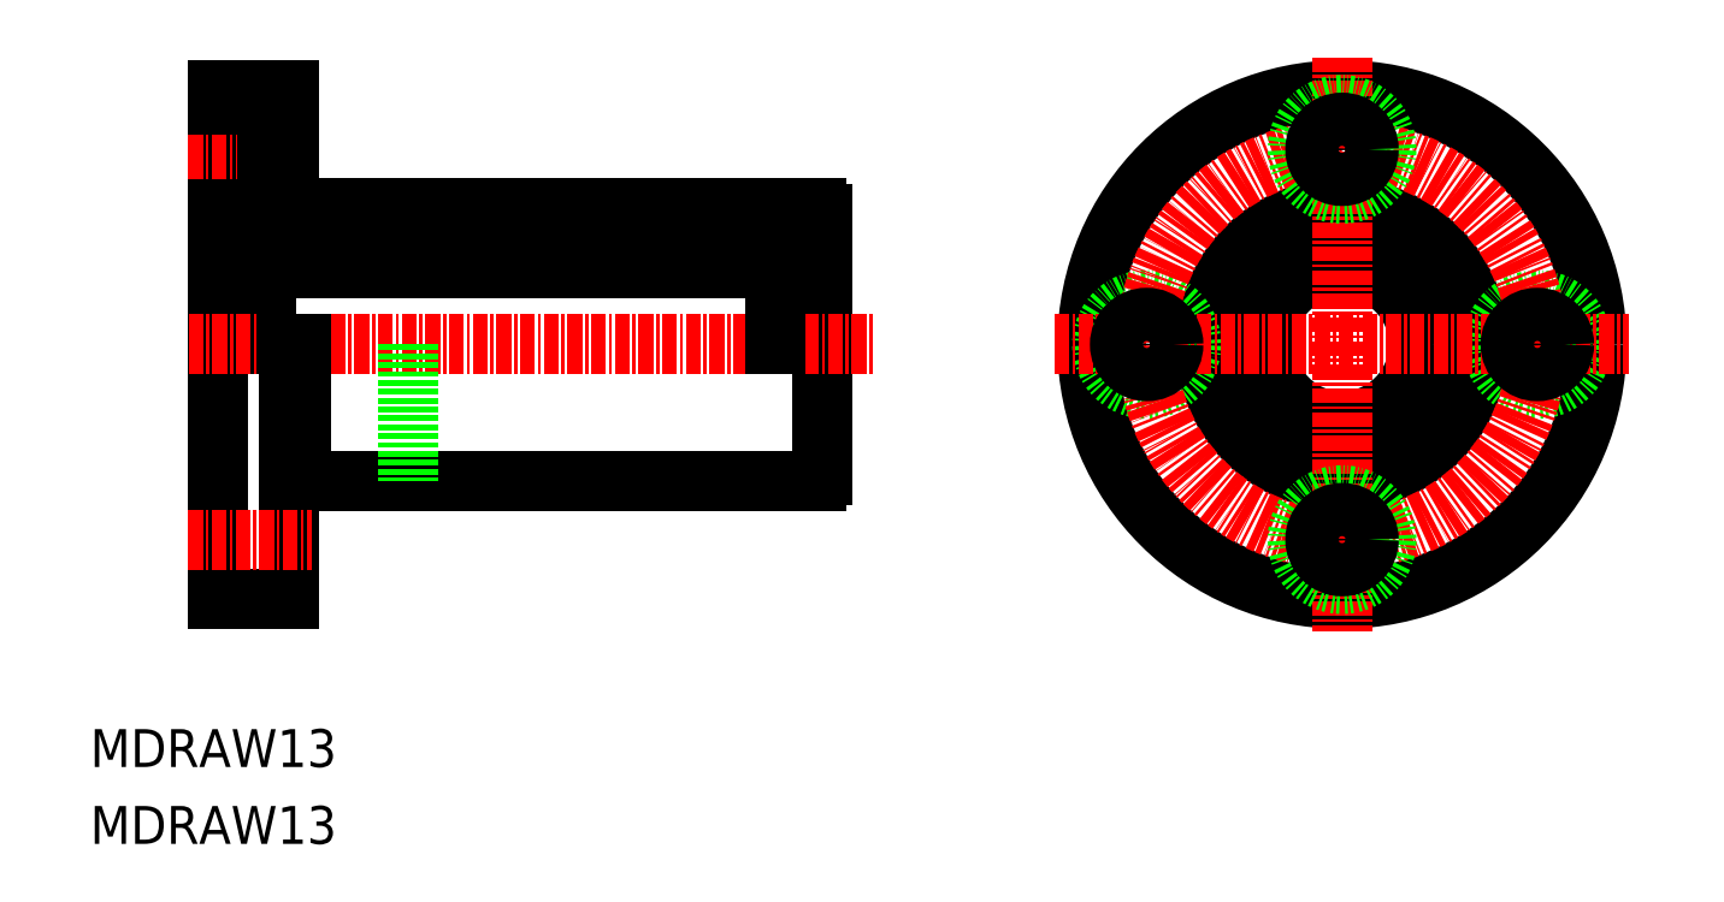
<metadata>
{"format":"dxf","ext":"dxf","renderer":"ezdxf+matplotlib","layout":"modelspace","background":"white","min_lineweight":24,"dpi":150}
</metadata>
<code>
0
SECTION
2
ENTITIES
0
LINE
8
0
10
88.38
20
174.1
30
0
11
88.38
21
164.5
31
0
0
LINE
8
0
10
137.4
20
174.1
30
0
11
137.4
21
164.5
31
0
0
LINE
8
0
10
91.38
20
174.1
30
0
11
91.38
21
164.5
31
0
0
LINE
8
0
10
138.4
20
175.5
30
0
11
138.4
21
153.5
31
0
0
LINE
8
0
10
87.38
20
186
30
0
11
87.38
21
143
31
0
0
TEXT
8
0
10
76.55
20
128.8
30
0
40
3.2
1
MDRAW13
0
LINE
8
0
10
94.38
20
153
30
0
11
137.9
21
153
31
0
0
LINE
8
CENTER
10
84.86
20
164.5
30
0
11
142.7
21
164.5
31
0
0
LINE
8
0
10
93.38
20
164.5
30
0
11
93.38
21
143
31
0
0
LINE
8
0
10
87.38
20
143
30
0
11
93.38
21
143
31
0
0
LINE
8
0
10
94.38
20
164.5
30
0
11
94.38
21
153
31
0
0
LINE
8
0
10
93.38
20
153.5
30
0
11
94.38
21
153.5
31
0
0
LINE
8
0
10
91.38
20
172
30
0
11
134.4
21
172
31
0
0
LINE
8
0
10
91.38
20
171
30
0
11
134.4
21
171
31
0
0
LINE
8
0
10
94.38
20
176
30
0
11
137.9
21
176
31
0
0
LINE
8
0
10
91.48
20
184.7
30
0
11
91.48
21
177.2
31
0
0
LINE
8
0
10
93.38
20
186
30
0
11
93.38
21
175.5
31
0
0
POLYLINE
8
0
66
     1
10
0
20
0
30
0
70
   129
0
VERTEX
8
0
10
89.88
20
174.1
30
0
0
VERTEX
8
0
10
89.6
20
174.1
30
0
0
VERTEX
8
0
10
89.32
20
174
30
0
0
VERTEX
8
0
10
89.07
20
173.9
30
0
0
VERTEX
8
0
10
88.84
20
173.7
30
0
0
VERTEX
8
0
10
88.66
20
173.5
30
0
0
VERTEX
8
0
10
88.52
20
173.2
30
0
0
VERTEX
8
0
10
88.42
20
172.9
30
0
0
VERTEX
8
0
10
88.38
20
172.6
30
0
0
VERTEX
8
0
10
88.4
20
172.3
30
0
0
VERTEX
8
0
10
88.46
20
172
30
0
0
VERTEX
8
0
10
88.58
20
171.8
30
0
0
VERTEX
8
0
10
88.75
20
171.5
30
0
0
VERTEX
8
0
10
88.95
20
171.3
30
0
0
VERTEX
8
0
10
89.19
20
171.2
30
0
0
VERTEX
8
0
10
89.46
20
171
30
0
0
VERTEX
8
0
10
89.74
20
171
30
0
0
VERTEX
8
0
10
90.02
20
171
30
0
0
VERTEX
8
0
10
90.3
20
171
30
0
0
VERTEX
8
0
10
90.57
20
171.2
30
0
0
VERTEX
8
0
10
90.81
20
171.3
30
0
0
VERTEX
8
0
10
91.01
20
171.5
30
0
0
VERTEX
8
0
10
91.18
20
171.8
30
0
0
VERTEX
8
0
10
91.3
20
172
30
0
0
VERTEX
8
0
10
91.36
20
172.3
30
0
0
VERTEX
8
0
10
91.38
20
172.6
30
0
0
VERTEX
8
0
10
91.34
20
172.9
30
0
0
VERTEX
8
0
10
91.24
20
173.2
30
0
0
VERTEX
8
0
10
91.1
20
173.5
30
0
0
VERTEX
8
0
10
90.91
20
173.7
30
0
0
VERTEX
8
0
10
90.69
20
173.9
30
0
0
VERTEX
8
0
10
90.44
20
174
30
0
0
VERTEX
8
0
10
90.16
20
174.1
30
0
0
SEQEND
8
0
0
LINE
8
0
10
87.38
20
177.2
30
0
11
91.48
21
177.2
31
0
0
LINE
8
0
10
88.38
20
174.1
30
0
11
91.38
21
174.1
31
0
0
LINE
8
CENTER
10
84.82
20
181
30
0
11
95.28
21
181
31
0
0
LINE
8
0
10
88.38
20
169.3
30
0
11
88.38
21
169.3
31
0
0
LINE
8
0
10
87.38
20
172
30
0
11
88.38
21
172
31
0
0
LINE
8
0
10
88.38
20
171.7
30
0
11
88.38
21
171.7
31
0
0
LINE
8
0
10
93.38
20
175.5
30
0
11
94.38
21
175.5
31
0
0
LINE
8
0
10
91.48
20
178.7
30
0
11
93.38
21
178.7
31
0
0
LINE
8
0
10
94.38
20
175.5
30
0
11
94.38
21
176
31
0
0
LINE
8
0
10
91.48
20
183.2
30
0
11
93.38
21
183.2
31
0
0
LINE
8
0
10
87.38
20
184.7
30
0
11
91.48
21
184.7
31
0
0
LINE
8
0
10
87.38
20
186
30
0
11
93.38
21
186
31
0
0
POLYLINE
8
0
66
     1
10
0
20
0
30
0
70
   129
0
VERTEX
8
0
10
135.9
20
174.1
30
0
0
VERTEX
8
0
10
135.6
20
174.1
30
0
0
VERTEX
8
0
10
135.3
20
174
30
0
0
VERTEX
8
0
10
135.1
20
173.9
30
0
0
VERTEX
8
0
10
134.8
20
173.7
30
0
0
VERTEX
8
0
10
134.7
20
173.5
30
0
0
VERTEX
8
0
10
134.5
20
173.2
30
0
0
VERTEX
8
0
10
134.4
20
172.9
30
0
0
VERTEX
8
0
10
134.4
20
172.6
30
0
0
VERTEX
8
0
10
134.4
20
172.3
30
0
0
VERTEX
8
0
10
134.5
20
172
30
0
0
VERTEX
8
0
10
134.6
20
171.8
30
0
0
VERTEX
8
0
10
134.7
20
171.5
30
0
0
VERTEX
8
0
10
135
20
171.3
30
0
0
VERTEX
8
0
10
135.2
20
171.2
30
0
0
VERTEX
8
0
10
135.5
20
171
30
0
0
VERTEX
8
0
10
135.7
20
171
30
0
0
VERTEX
8
0
10
136
20
171
30
0
0
VERTEX
8
0
10
136.3
20
171
30
0
0
VERTEX
8
0
10
136.6
20
171.2
30
0
0
VERTEX
8
0
10
136.8
20
171.3
30
0
0
VERTEX
8
0
10
137
20
171.5
30
0
0
VERTEX
8
0
10
137.2
20
171.8
30
0
0
VERTEX
8
0
10
137.3
20
172
30
0
0
VERTEX
8
0
10
137.4
20
172.3
30
0
0
VERTEX
8
0
10
137.4
20
172.6
30
0
0
VERTEX
8
0
10
137.3
20
172.9
30
0
0
VERTEX
8
0
10
137.2
20
173.2
30
0
0
VERTEX
8
0
10
137.1
20
173.5
30
0
0
VERTEX
8
0
10
136.9
20
173.7
30
0
0
VERTEX
8
0
10
136.7
20
173.9
30
0
0
VERTEX
8
0
10
136.4
20
174
30
0
0
VERTEX
8
0
10
136.2
20
174.1
30
0
0
SEQEND
8
0
0
LINE
8
0
10
134.4
20
174.1
30
0
11
137.4
21
174.1
31
0
0
CIRCLE
8
0
10
182.3
20
164.5
30
0
40
6.5
0
CIRCLE
8
0
10
182.3
20
164.5
30
0
40
7.5
0
CIRCLE
8
0
10
182.3
20
164.5
30
0
40
11.5
0
CIRCLE
8
0
10
182.3
20
164.5
30
0
40
21.5
0
CIRCLE
8
0
10
165.8
20
164.5
30
0
40
3.75
0
CIRCLE
8
0
10
198.8
20
164.5
30
0
40
3.75
0
CIRCLE
8
CENTER
10
182.3
20
164.5
30
0
40
16.5
0
LINE
8
CENTER
10
182.3
20
188.8
30
0
11
182.3
21
140.2
31
0
0
LINE
8
CENTER
10
158
20
164.5
30
0
11
206.6
21
164.5
31
0
0
CIRCLE
8
0
10
165.8
20
164.5
30
0
40
2.25
0
CIRCLE
8
0
10
182.3
20
148
30
0
40
3.75
0
CIRCLE
8
0
10
182.3
20
148
30
0
40
2.25
0
CIRCLE
8
0
10
198.8
20
164.5
30
0
40
2.25
0
CIRCLE
8
0
10
182.3
20
181
30
0
40
3.75
0
CIRCLE
8
0
10
182.3
20
181
30
0
40
2.25
0
LINE
8
0
10
134.4
20
174.1
30
0
11
134.4
21
164.5
31
0
0
LINE
8
0
10
137.4
20
172
30
0
11
138.4
21
172
31
0
0
TEXT
8
0
10
76.55
20
122.3
30
0
40
3.2
1
MDRAW13
0
ARC
8
0
10
137.9
20
175.5
30
0
40
0.5
50
0
51
90
0
ARC
8
0
10
137.9
20
153.5
30
0
40
0.5
50
270
51
0
0
LINE
8
0
10
103.4
20
164.5
30
0
11
103.4
21
153
31
0
0
LINE
8
CENTER
10
84.82
20
148
30
0
11
95.28
21
148
31
0
0
ENDSEC
0
EOF

</code>
